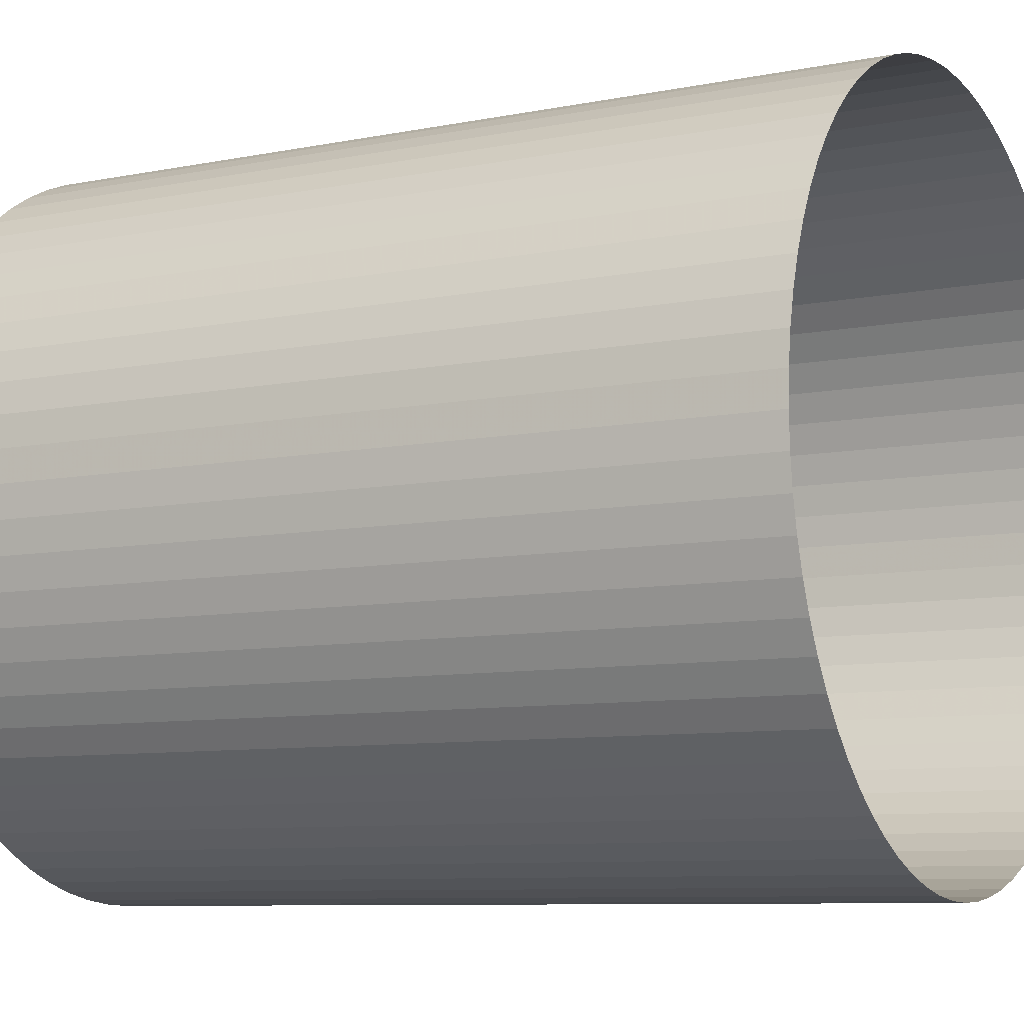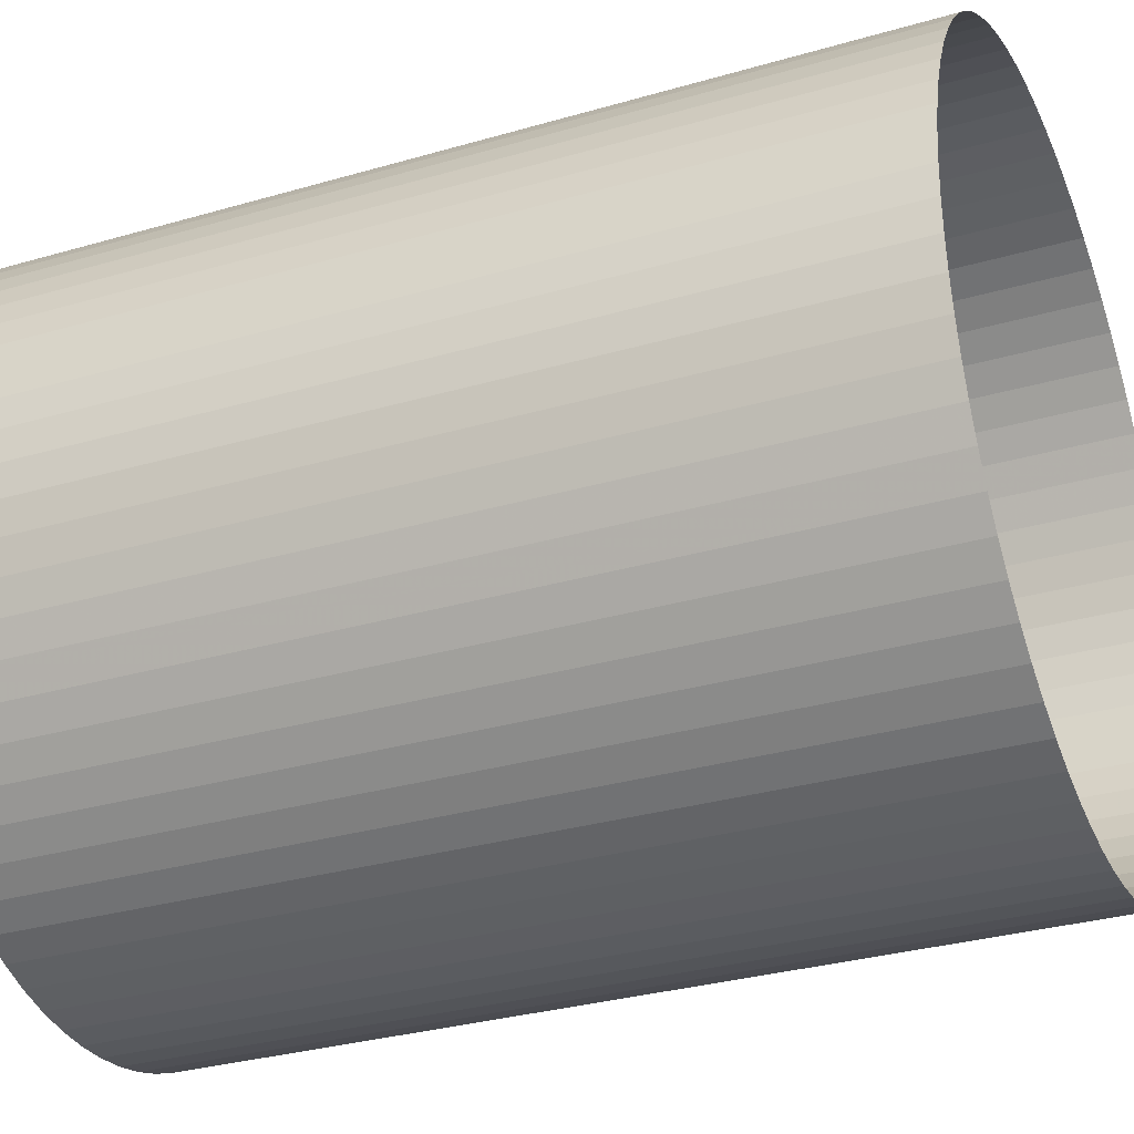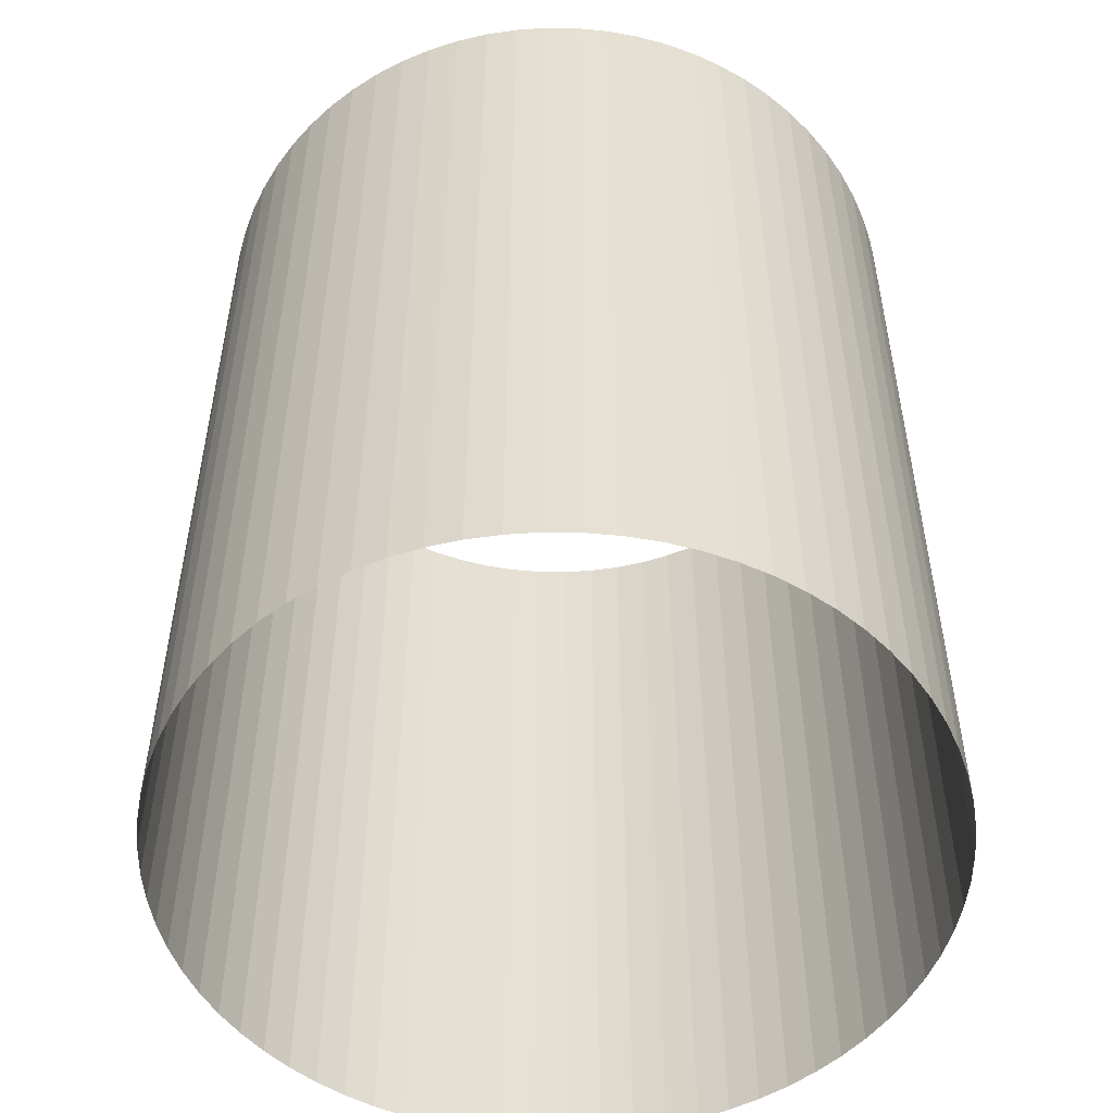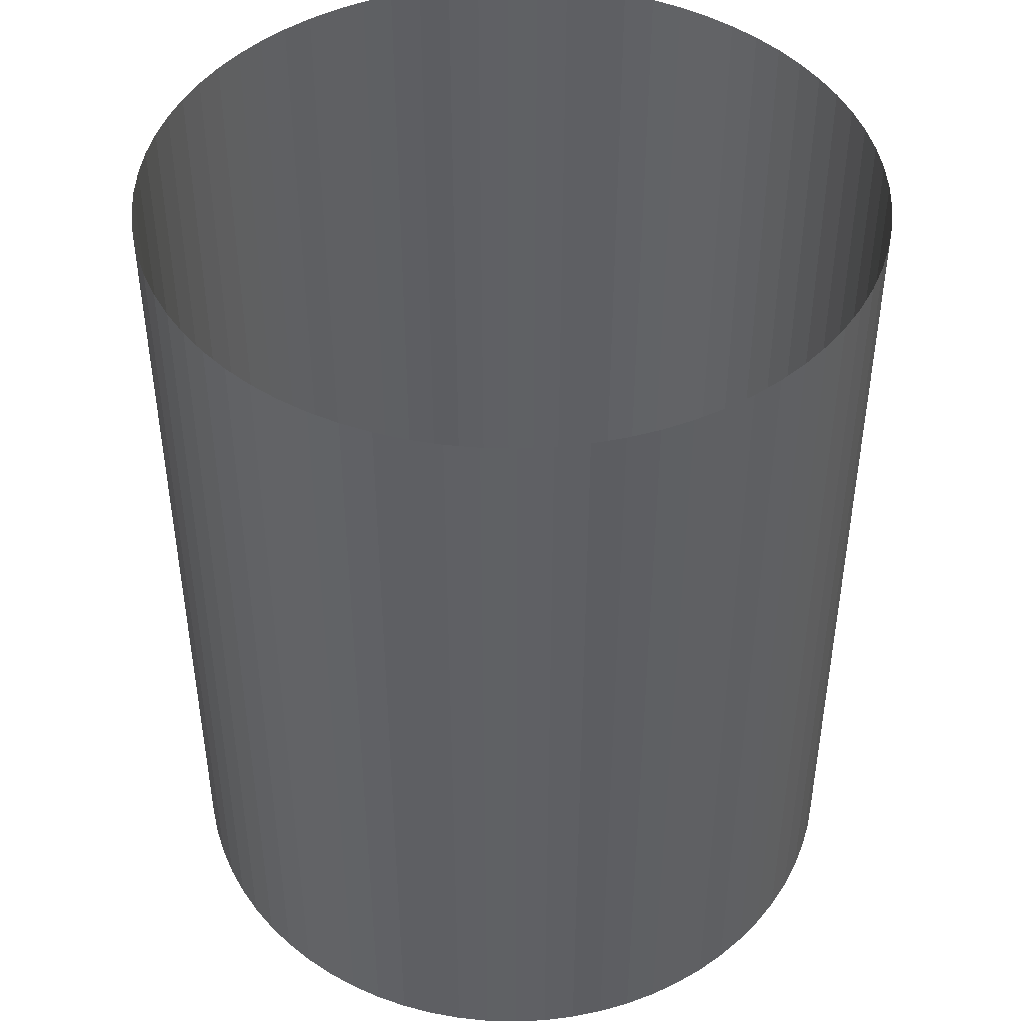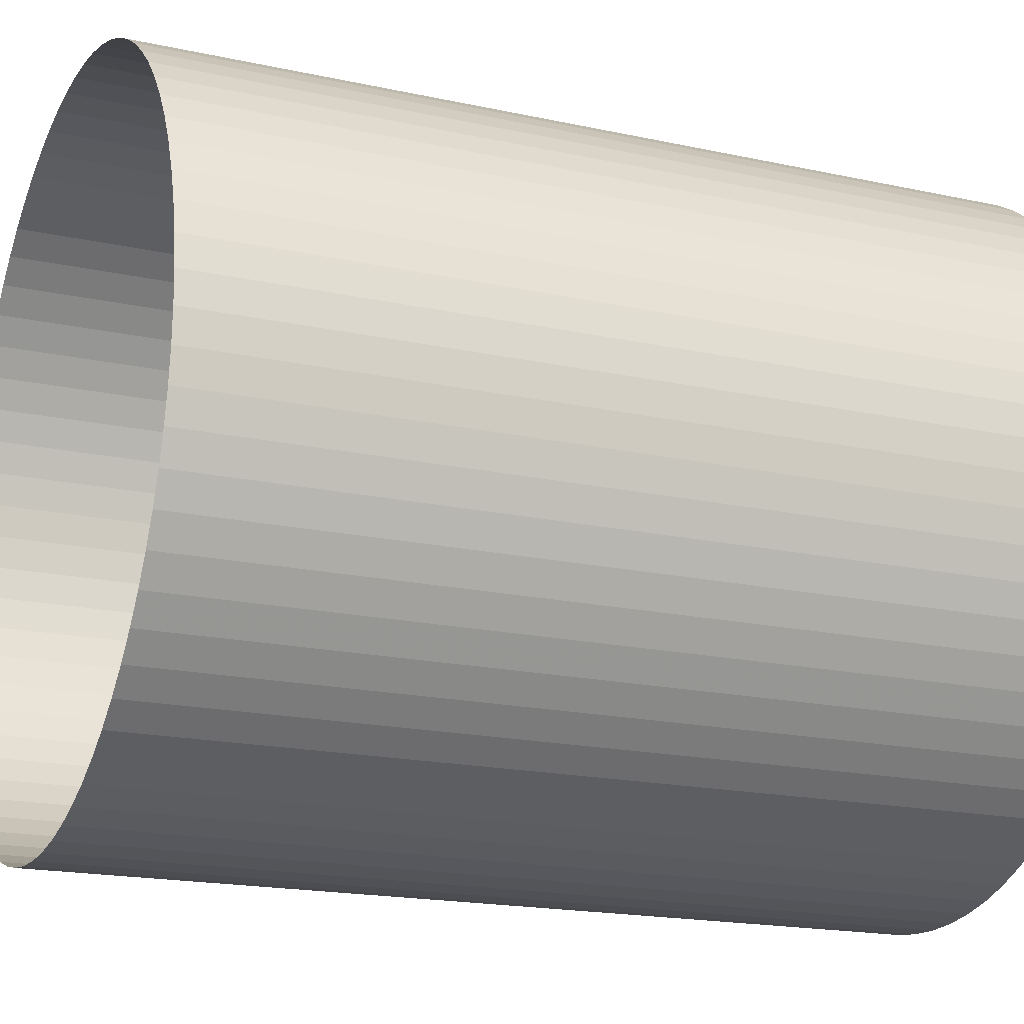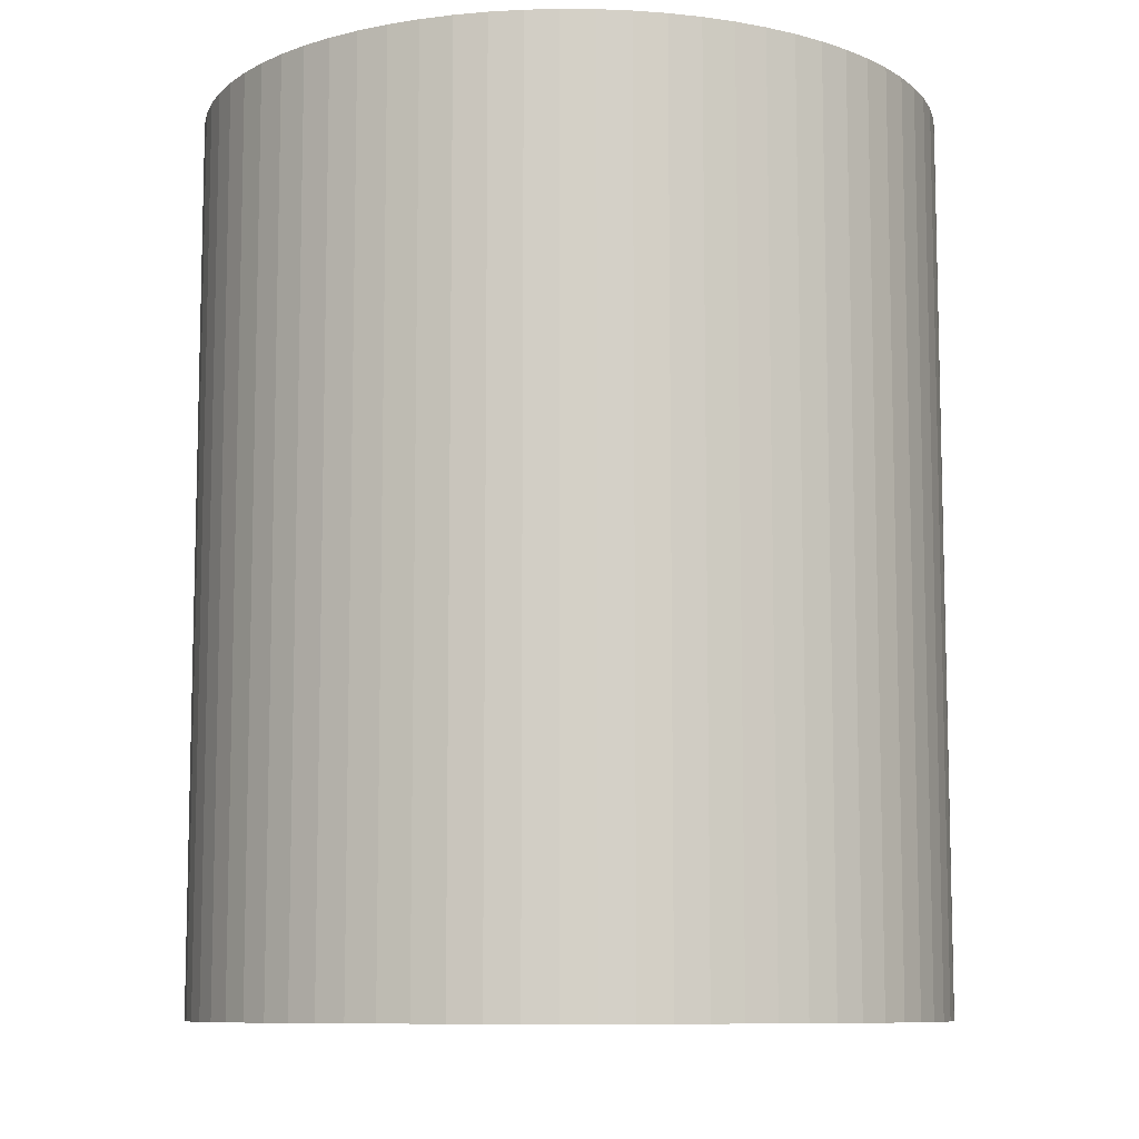
<metadata>
{"format":"obj","ext":"obj","renderer":"f3d","projection":"perspective","resolution":1024,"background":"white","views":[{"elev":-8.4,"azim":118.8,"up":"+Y"},{"elev":-31.4,"azim":112.5,"up":"+Y"},{"elev":-52.1,"azim":96.7,"up":"+Z"},{"elev":44.7,"azim":54.3,"up":"+Z"},{"elev":-18.2,"azim":-113.1,"up":"+Y"},{"elev":-9.2,"azim":161.3,"up":"+Z"}]}
</metadata>
<code>
v -310.1 -3.798e-14 -371.9
v -309 -27.03 -371.9
v -305.4 -53.86 -371.9
v -299.6 -80.27 -371.9
v -291.4 -106.1 -371.9
v -281.1 -131.1 -371.9
v -268.6 -155.1 -371.9
v -254.1 -177.9 -371.9
v -237.6 -199.4 -371.9
v -219.3 -219.3 -371.9
v -199.4 -237.6 -371.9
v -177.9 -254.1 -371.9
v -155.1 -268.6 -371.9
v -131.1 -281.1 -371.9
v -106.1 -291.4 -371.9
v -80.27 -299.6 -371.9
v -53.86 -305.4 -371.9
v -27.03 -309 -371.9
v 1.899e-14 -310.1 -371.9
v 27.03 -309 -371.9
v 53.86 -305.4 -371.9
v 80.27 -299.6 -371.9
v 106.1 -291.4 -371.9
v 131.1 -281.1 -371.9
v 155.1 -268.6 -371.9
v 177.9 -254.1 -371.9
v 199.4 -237.6 -371.9
v 219.3 -219.3 -371.9
v 237.6 -199.4 -371.9
v 254.1 -177.9 -371.9
v 268.6 -155.1 -371.9
v 281.1 -131.1 -371.9
v 291.4 -106.1 -371.9
v 299.6 -80.27 -371.9
v 305.4 -53.86 -371.9
v 309 -27.03 -371.9
v 310.1 0 -371.9
v 309 27.03 -371.9
v 305.4 53.86 -371.9
v 299.6 80.27 -371.9
v 291.4 106.1 -371.9
v 281.1 131.1 -371.9
v 268.6 155.1 -371.9
v 254.1 177.9 -371.9
v 237.6 199.4 -371.9
v 219.3 219.3 -371.9
v 199.4 237.6 -371.9
v 177.9 254.1 -371.9
v 155.1 268.6 -371.9
v 131.1 281.1 -371.9
v 106.1 291.4 -371.9
v 80.27 299.6 -371.9
v 53.86 305.4 -371.9
v 27.03 309 -371.9
v 1.899e-14 310.1 -371.9
v -27.03 309 -371.9
v -53.86 305.4 -371.9
v -80.27 299.6 -371.9
v -106.1 291.4 -371.9
v -131.1 281.1 -371.9
v -155.1 268.6 -371.9
v -177.9 254.1 -371.9
v -199.4 237.6 -371.9
v -219.3 219.3 -371.9
v -237.6 199.4 -371.9
v -254.1 177.9 -371.9
v -268.6 155.1 -371.9
v -281.1 131.1 -371.9
v -291.4 106.1 -371.9
v -299.6 80.27 -371.9
v -305.4 53.86 -371.9
v -309 27.03 -371.9
v -310.1 -3.798e-14 371.9
v -309 -27.03 371.9
v -305.4 -53.86 371.9
v -299.6 -80.27 371.9
v -291.4 -106.1 371.9
v -281.1 -131.1 371.9
v -268.6 -155.1 371.9
v -254.1 -177.9 371.9
v -237.6 -199.4 371.9
v -219.3 -219.3 371.9
v -199.4 -237.6 371.9
v -177.9 -254.1 371.9
v -155.1 -268.6 371.9
v -131.1 -281.1 371.9
v -106.1 -291.4 371.9
v -80.27 -299.6 371.9
v -53.86 -305.4 371.9
v -27.03 -309 371.9
v 1.899e-14 -310.1 371.9
v 27.03 -309 371.9
v 53.86 -305.4 371.9
v 80.27 -299.6 371.9
v 106.1 -291.4 371.9
v 131.1 -281.1 371.9
v 155.1 -268.6 371.9
v 177.9 -254.1 371.9
v 199.4 -237.6 371.9
v 219.3 -219.3 371.9
v 237.6 -199.4 371.9
v 254.1 -177.9 371.9
v 268.6 -155.1 371.9
v 281.1 -131.1 371.9
v 291.4 -106.1 371.9
v 299.6 -80.27 371.9
v 305.4 -53.86 371.9
v 309 -27.03 371.9
v 310.1 0 371.9
v 309 27.03 371.9
v 305.4 53.86 371.9
v 299.6 80.27 371.9
v 291.4 106.1 371.9
v 281.1 131.1 371.9
v 268.6 155.1 371.9
v 254.1 177.9 371.9
v 237.6 199.4 371.9
v 219.3 219.3 371.9
v 199.4 237.6 371.9
v 177.9 254.1 371.9
v 155.1 268.6 371.9
v 131.1 281.1 371.9
v 106.1 291.4 371.9
v 80.27 299.6 371.9
v 53.86 305.4 371.9
v 27.03 309 371.9
v 1.899e-14 310.1 371.9
v -27.03 309 371.9
v -53.86 305.4 371.9
v -80.27 299.6 371.9
v -106.1 291.4 371.9
v -131.1 281.1 371.9
v -155.1 268.6 371.9
v -177.9 254.1 371.9
v -199.4 237.6 371.9
v -219.3 219.3 371.9
v -237.6 199.4 371.9
v -254.1 177.9 371.9
v -268.6 155.1 371.9
v -281.1 131.1 371.9
v -291.4 106.1 371.9
v -299.6 80.27 371.9
v -305.4 53.86 371.9
v -309 27.03 371.9
f 1 2 74 73
f 2 3 75 74
f 3 4 76 75
f 4 5 77 76
f 5 6 78 77
f 6 7 79 78
f 7 8 80 79
f 8 9 81 80
f 9 10 82 81
f 10 11 83 82
f 11 12 84 83
f 12 13 85 84
f 13 14 86 85
f 14 15 87 86
f 15 16 88 87
f 16 17 89 88
f 17 18 90 89
f 18 19 91 90
f 19 20 92 91
f 20 21 93 92
f 21 22 94 93
f 22 23 95 94
f 23 24 96 95
f 24 25 97 96
f 25 26 98 97
f 26 27 99 98
f 27 28 100 99
f 28 29 101 100
f 29 30 102 101
f 30 31 103 102
f 31 32 104 103
f 32 33 105 104
f 33 34 106 105
f 34 35 107 106
f 35 36 108 107
f 36 37 109 108
f 37 38 110 109
f 38 39 111 110
f 39 40 112 111
f 40 41 113 112
f 41 42 114 113
f 42 43 115 114
f 43 44 116 115
f 44 45 117 116
f 45 46 118 117
f 46 47 119 118
f 47 48 120 119
f 48 49 121 120
f 49 50 122 121
f 50 51 123 122
f 51 52 124 123
f 52 53 125 124
f 53 54 126 125
f 54 55 127 126
f 55 56 128 127
f 56 57 129 128
f 57 58 130 129
f 58 59 131 130
f 59 60 132 131
f 60 61 133 132
f 61 62 134 133
f 62 63 135 134
f 63 64 136 135
f 64 65 137 136
f 65 66 138 137
f 66 67 139 138
f 67 68 140 139
f 68 69 141 140
f 69 70 142 141
f 70 71 143 142
f 71 72 144 143
f 72 1 73 144

</code>
